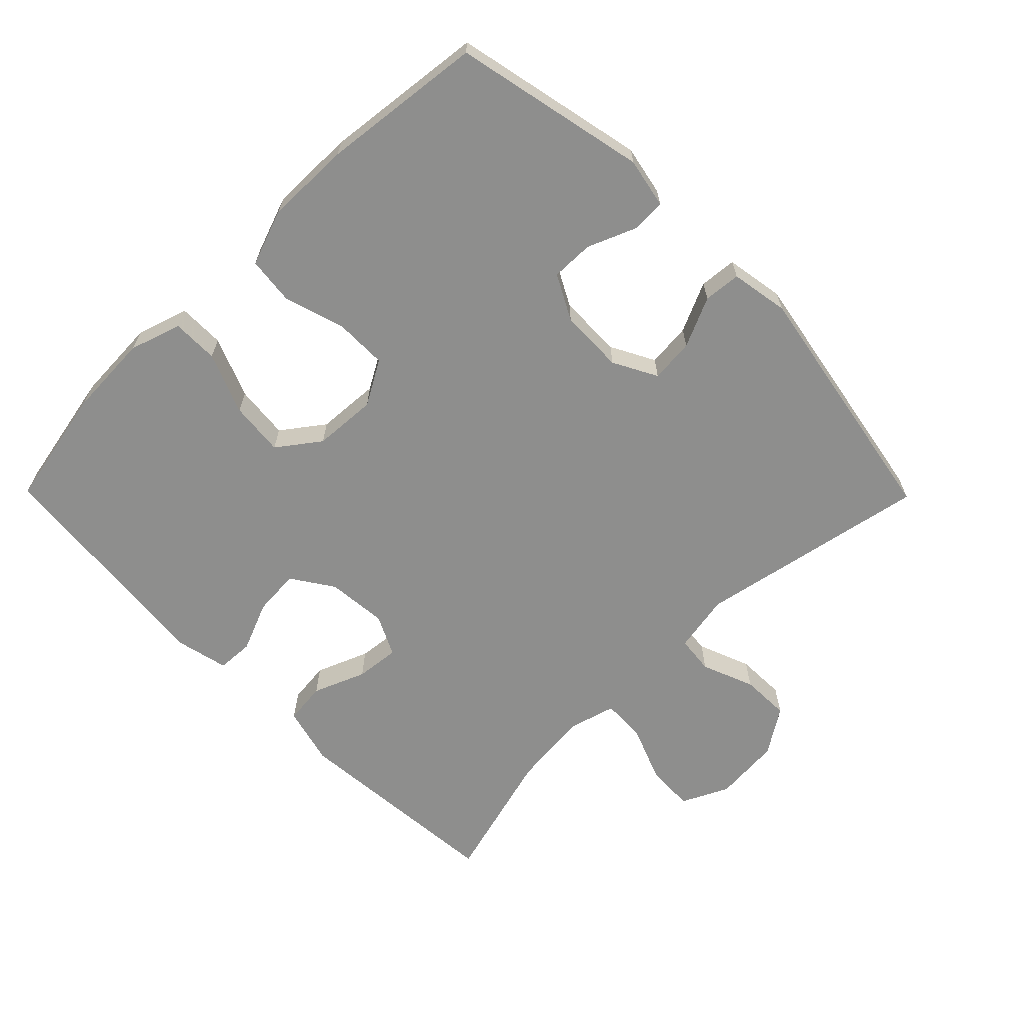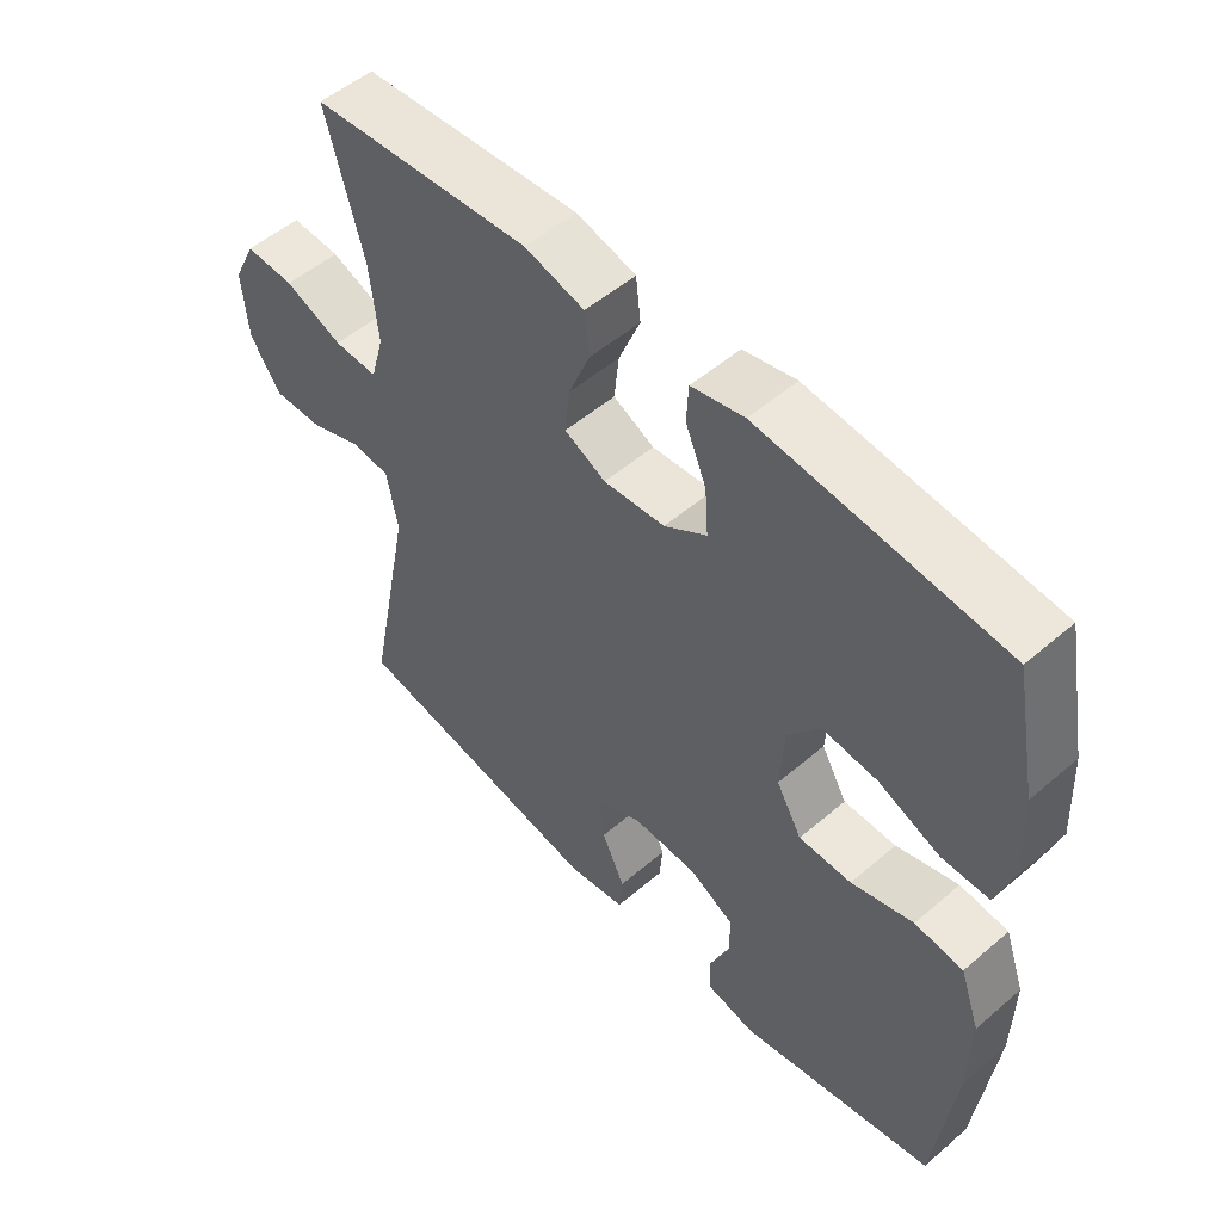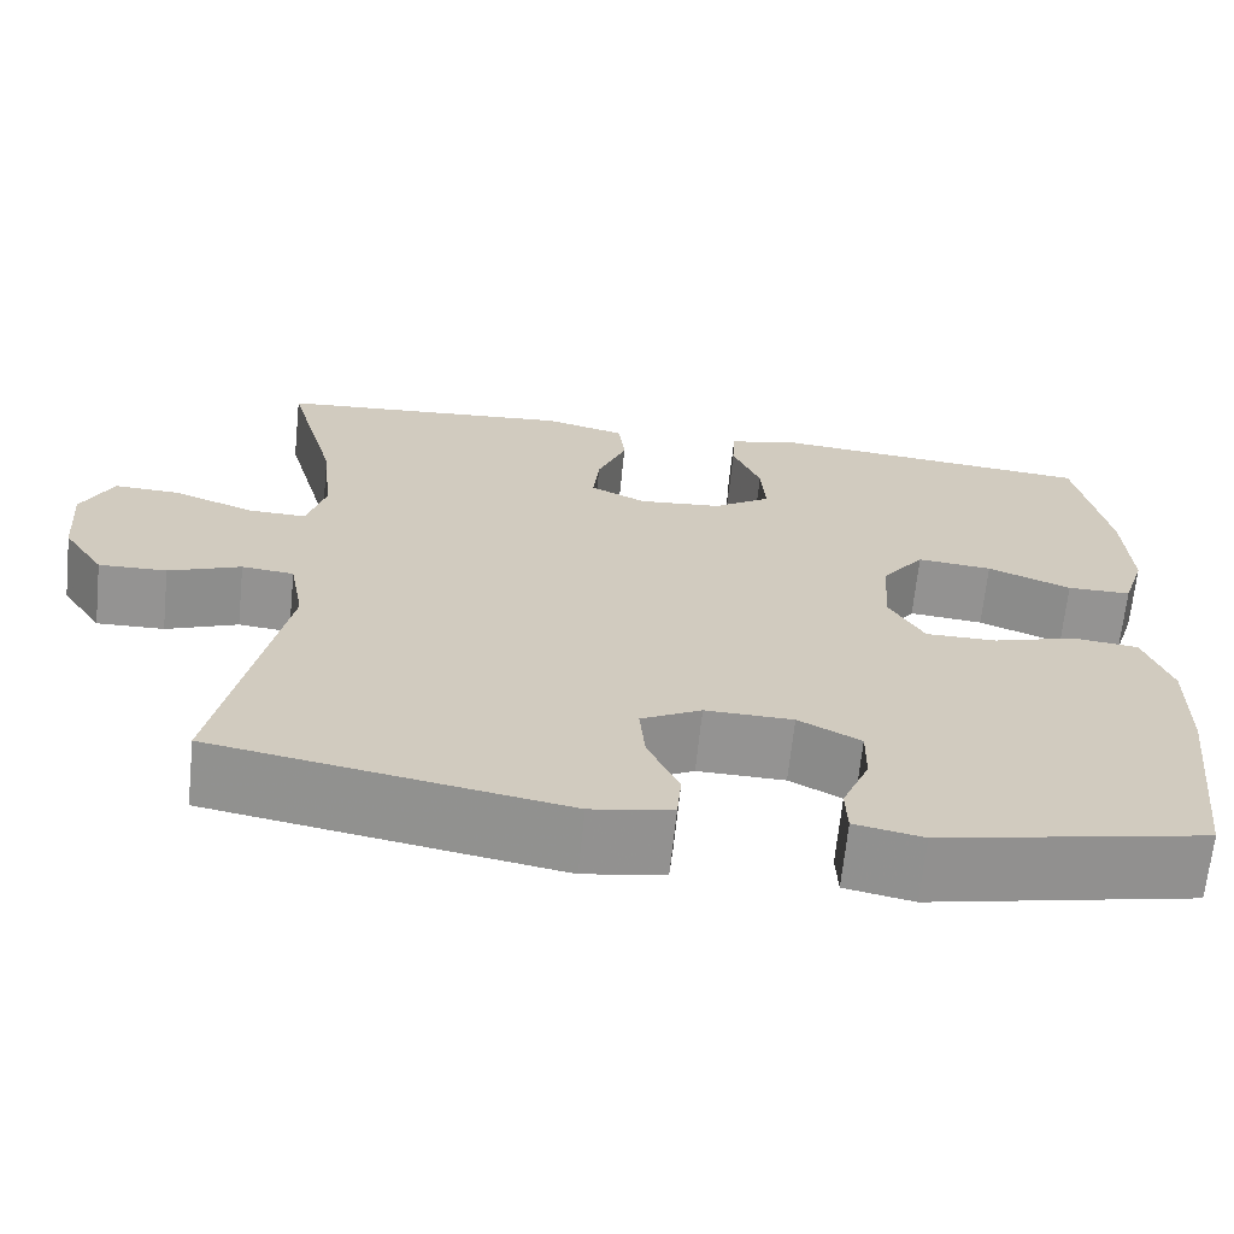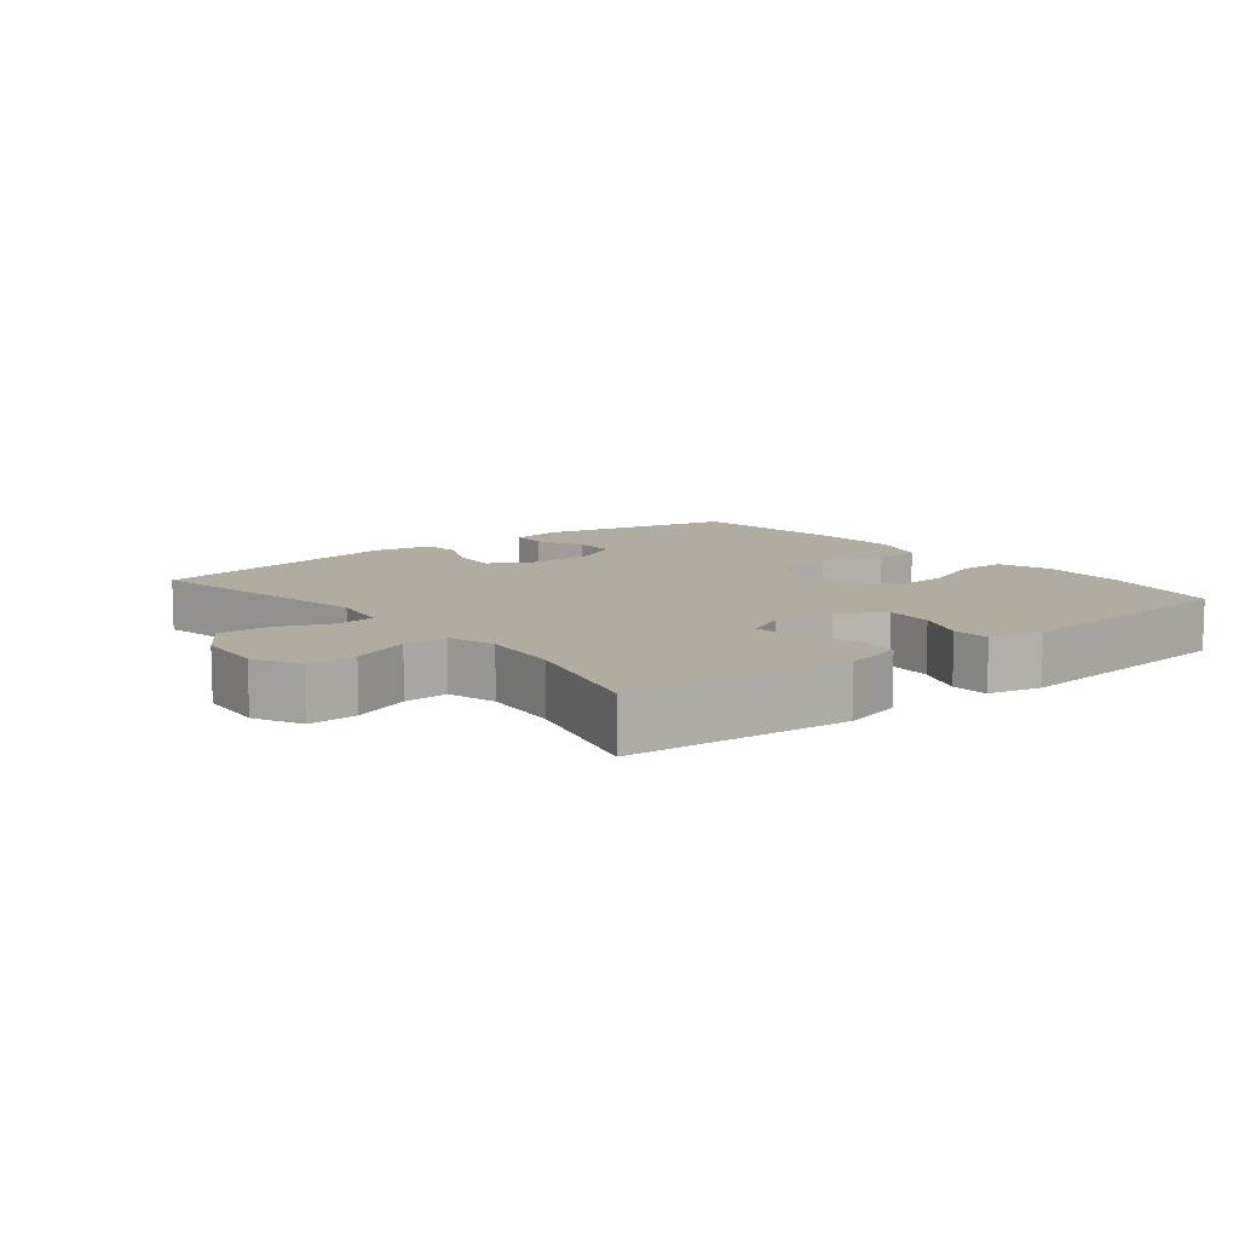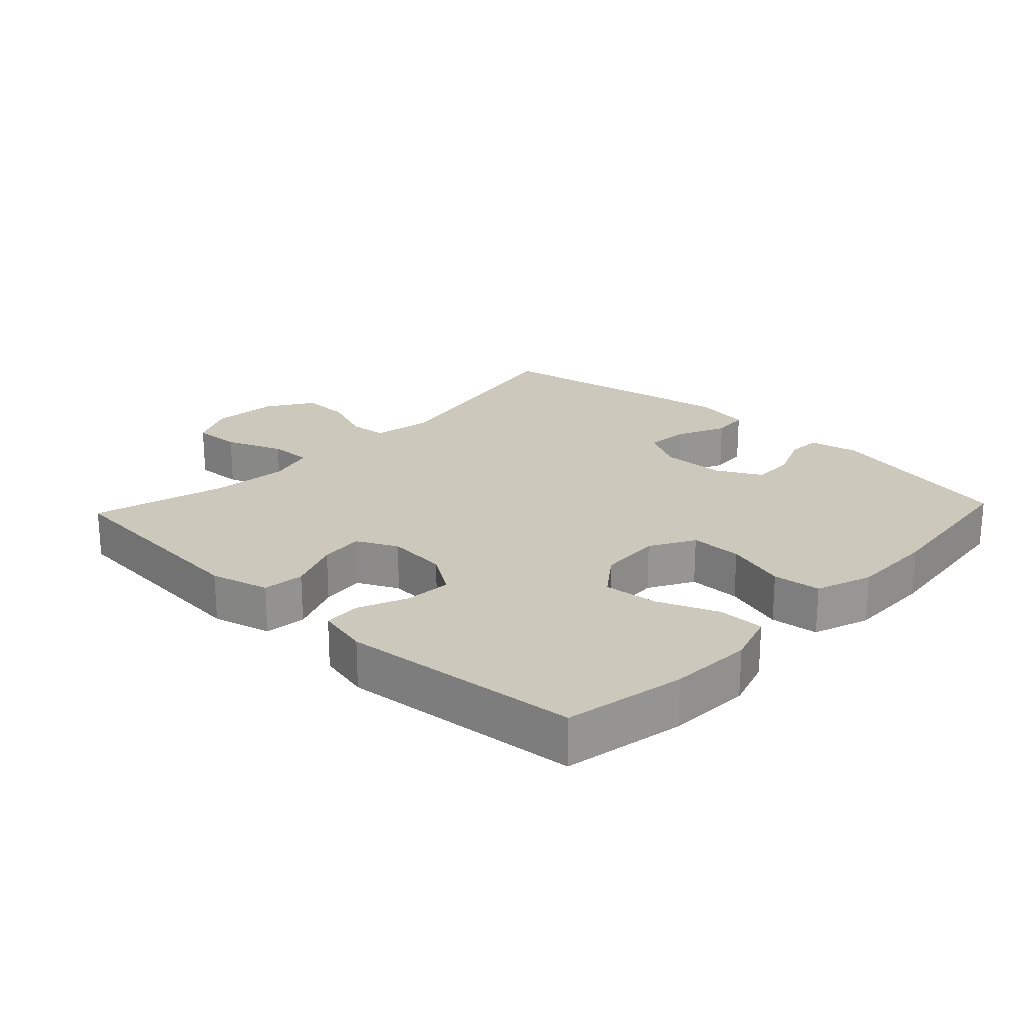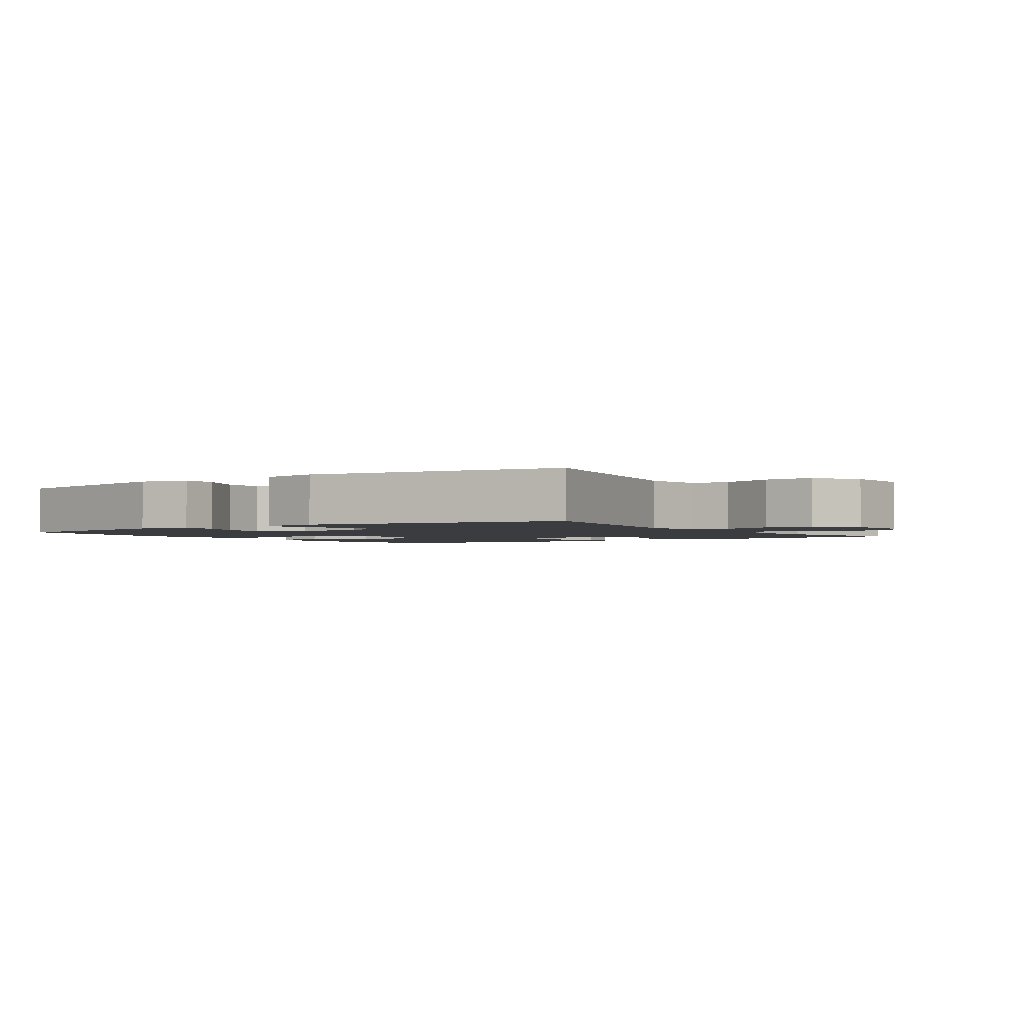
<metadata>
{"format":"obj","ext":"obj","renderer":"f3d","projection":"perspective","resolution":1024,"background":"white","views":[{"elev":-64.8,"azim":134.6,"up":"+Y"},{"elev":52.7,"azim":47.4,"up":"+Z"},{"elev":-66.8,"azim":-5.9,"up":"+Z"},{"elev":9.9,"azim":-38.5,"up":"+Y"},{"elev":22.1,"azim":43.3,"up":"+Y"},{"elev":-2.1,"azim":-145.7,"up":"+Y"}]}
</metadata>
<code>
v 0.5 0.07 0.5
v 0.535 0.07 0.319
v 0.541 0.07 0.194
v 0.516 0.07 0.116
v 0.446 0.07 0.116
v 0.355 0.07 0.153
v 0.273 0.07 0.161
v 0.226 0.07 0.098
v 0.22 0.07 0.003
v 0.258 0.07 -0.064
v 0.336 0.07 -0.064
v 0.428 0.07 -0.036
v 0.5 0.07 -0.044
v 0.53 0.07 -0.129
v 0.528 0.07 -0.257
v 0.5 0.07 -0.5
v 0.21 0.07 -0.562
v 0.135 0.07 -0.547
v 0.133 0.07 -0.495
v 0.163 0.07 -0.423
v 0.164 0.07 -0.359
v 0.096 0.07 -0.323
v 0 0.07 -0.321
v -0.066 0.07 -0.356
v -0.06 0.07 -0.422
v -0.026 0.07 -0.497
v -0.031 0.07 -0.553
v -0.119 0.07 -0.568
v -0.5 0.07 -0.5
v -0.432 0.07 -0.152
v -0.448 0.07 -0.064
v -0.505 0.07 -0.058
v -0.584 0.07 -0.089
v -0.658 0.07 -0.091
v -0.703 0.07 -0.022
v -0.711 0.07 0.079
v -0.677 0.07 0.149
v -0.604 0.07 0.146
v -0.518 0.07 0.112
v -0.453 0.07 0.11
v -0.433 0.07 0.182
v -0.445 0.07 0.298
v -0.5 0.07 0.5
v -0.174 0.07 0.527
v -0.086 0.07 0.504
v -0.079 0.07 0.441
v -0.111 0.07 0.362
v -0.118 0.07 0.296
v -0.057 0.07 0.266
v 0.034 0.07 0.274
v 0.097 0.07 0.316
v 0.092 0.07 0.386
v 0.061 0.07 0.461
v 0.064 0.07 0.516
v 0.142 0.07 0.534
v 0.5 0 0.5
v 0.535 0 0.319
v 0.541 0 0.194
v 0.516 0 0.116
v 0.446 0 0.116
v 0.355 0 0.153
v 0.273 0 0.161
v 0.226 0 0.098
v 0.22 0 0.003
v 0.258 0 -0.064
v 0.336 0 -0.064
v 0.428 0 -0.036
v 0.5 0 -0.044
v 0.53 0 -0.129
v 0.528 0 -0.257
v 0.5 0 -0.5
v 0.21 0 -0.562
v 0.135 0 -0.547
v 0.133 0 -0.495
v 0.163 0 -0.423
v 0.164 0 -0.359
v 0.096 0 -0.323
v 0 0 -0.321
v -0.066 0 -0.356
v -0.06 0 -0.422
v -0.026 0 -0.497
v -0.031 0 -0.553
v -0.119 0 -0.568
v -0.5 0 -0.5
v -0.432 0 -0.152
v -0.448 0 -0.064
v -0.505 0 -0.058
v -0.584 0 -0.089
v -0.658 0 -0.091
v -0.703 0 -0.022
v -0.711 0 0.079
v -0.677 0 0.149
v -0.604 0 0.146
v -0.518 0 0.112
v -0.453 0 0.11
v -0.433 0 0.182
v -0.445 0 0.298
v -0.5 0 0.5
v -0.174 0 0.527
v -0.086 0 0.504
v -0.079 0 0.441
v -0.111 0 0.362
v -0.118 0 0.296
v -0.057 0 0.266
v 0.034 0 0.274
v 0.097 0 0.316
v 0.092 0 0.386
v 0.061 0 0.461
v 0.064 0 0.516
v 0.142 0 0.534
f 52 53 54 55
f 51 52 55 1
f 50 51 1 2
f 44 45 46 47
f 42 43 44 47
f 41 42 47 48
f 40 41 48 49
f 36 37 38 39
f 36 39 40
f 35 36 40
f 32 33 34 35
f 31 32 35 40
f 30 31 40 49
f 25 26 27 28
f 24 25 28 29
f 23 24 29 30
f 17 18 19 20
f 17 20 21
f 16 17 21
f 15 16 21 22
f 11 12 13 14
f 10 11 14 15
f 3 4 5 6
f 50 2 3 6
f 50 6 7
f 49 50 7 8
f 30 49 8 9
f 23 30 9 10
f 10 15 22 23
f 110 109 108 107
f 56 110 107 106
f 57 56 106 105
f 102 101 100 99
f 102 99 98 97
f 103 102 97 96
f 104 103 96 95
f 94 93 92 91
f 95 94 91
f 95 91 90
f 90 89 88 87
f 95 90 87 86
f 104 95 86 85
f 83 82 81 80
f 84 83 80 79
f 85 84 79 78
f 75 74 73 72
f 76 75 72
f 76 72 71
f 77 76 71 70
f 69 68 67 66
f 70 69 66 65
f 61 60 59 58
f 61 58 57 105
f 62 61 105
f 63 62 105 104
f 64 63 104 85
f 65 64 85 78
f 78 77 70 65
f 1 56 57 2
f 2 57 58 3
f 3 58 59 4
f 4 59 60 5
f 5 60 61 6
f 6 61 62 7
f 7 62 63 8
f 8 63 64 9
f 9 64 65 10
f 10 65 66 11
f 11 66 67 12
f 12 67 68 13
f 13 68 69 14
f 14 69 70 15
f 15 70 71 16
f 16 71 72 17
f 17 72 73 18
f 18 73 74 19
f 19 74 75 20
f 20 75 76 21
f 21 76 77 22
f 22 77 78 23
f 23 78 79 24
f 24 79 80 25
f 25 80 81 26
f 26 81 82 27
f 27 82 83 28
f 28 83 84 29
f 29 84 85 30
f 30 85 86 31
f 31 86 87 32
f 32 87 88 33
f 33 88 89 34
f 34 89 90 35
f 35 90 91 36
f 36 91 92 37
f 37 92 93 38
f 38 93 94 39
f 39 94 95 40
f 40 95 96 41
f 41 96 97 42
f 42 97 98 43
f 43 98 99 44
f 44 99 100 45
f 45 100 101 46
f 46 101 102 47
f 47 102 103 48
f 48 103 104 49
f 49 104 105 50
f 50 105 106 51
f 51 106 107 52
f 52 107 108 53
f 53 108 109 54
f 54 109 110 55
f 55 110 56 1

</code>
